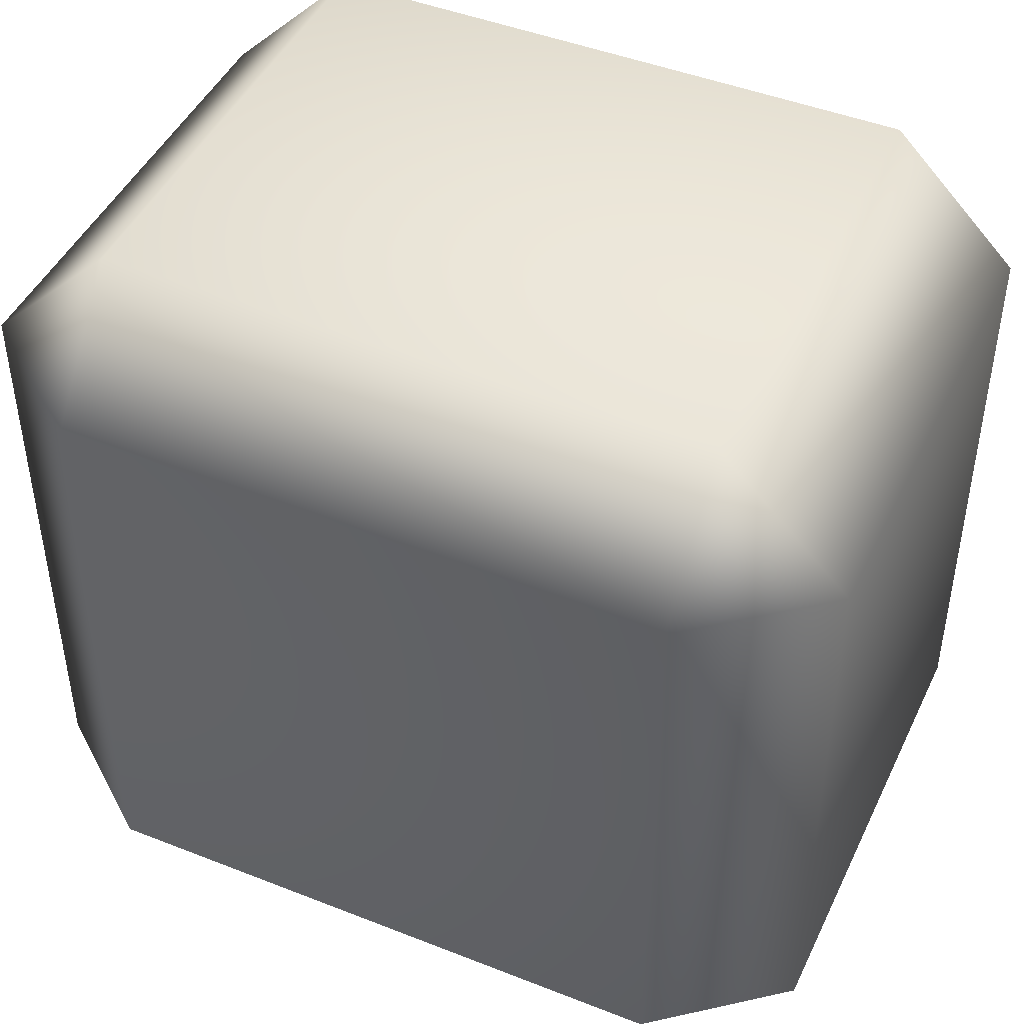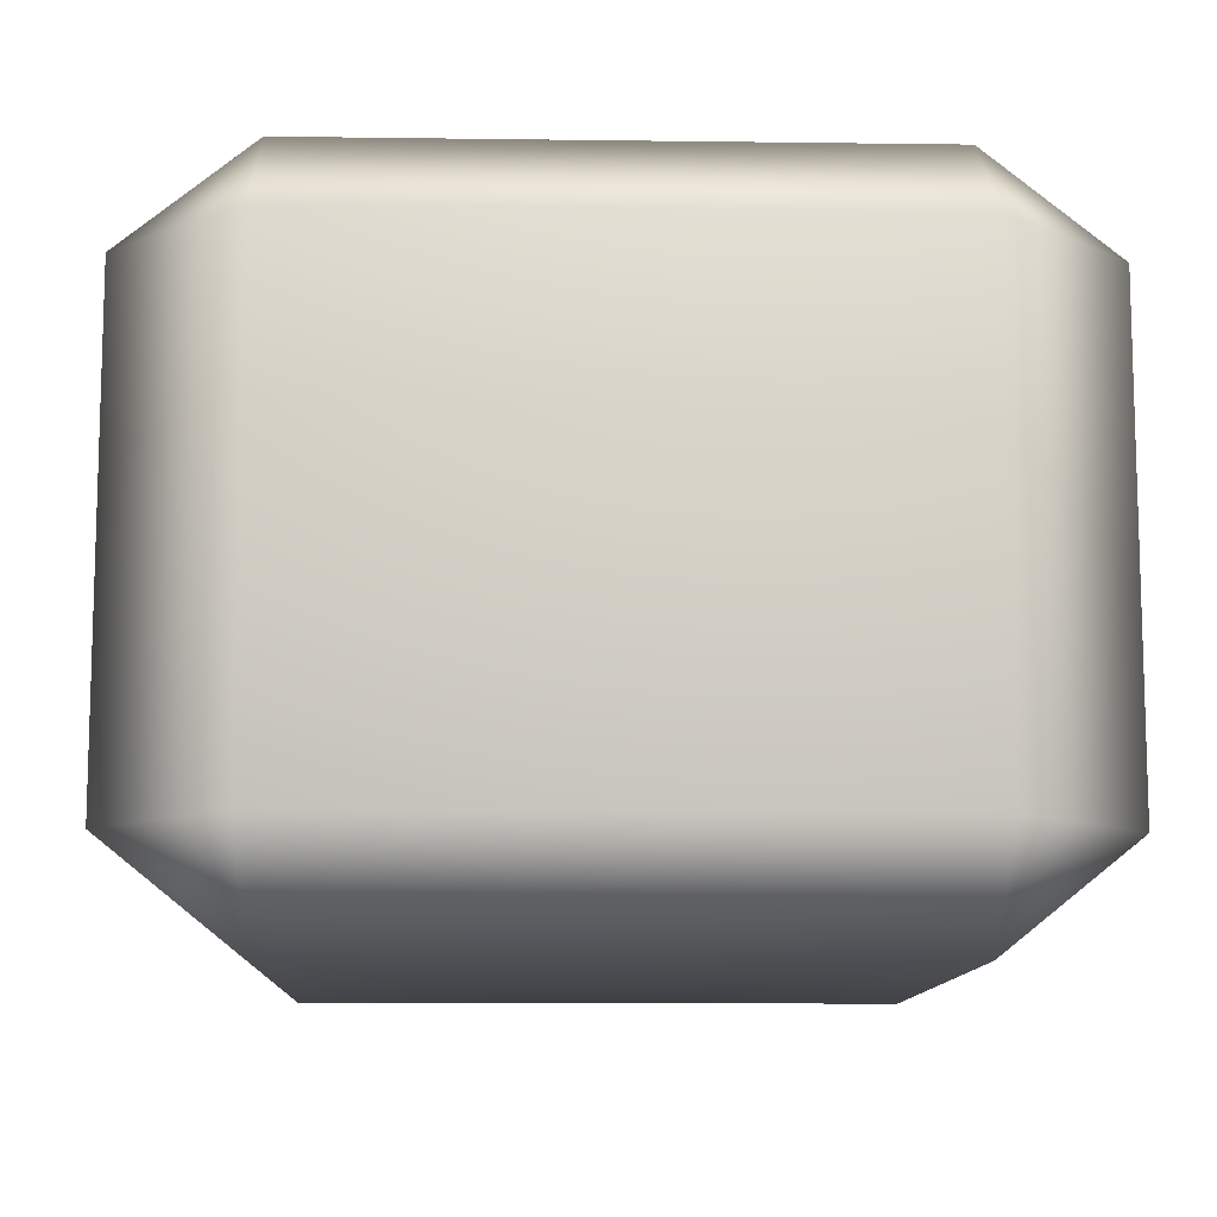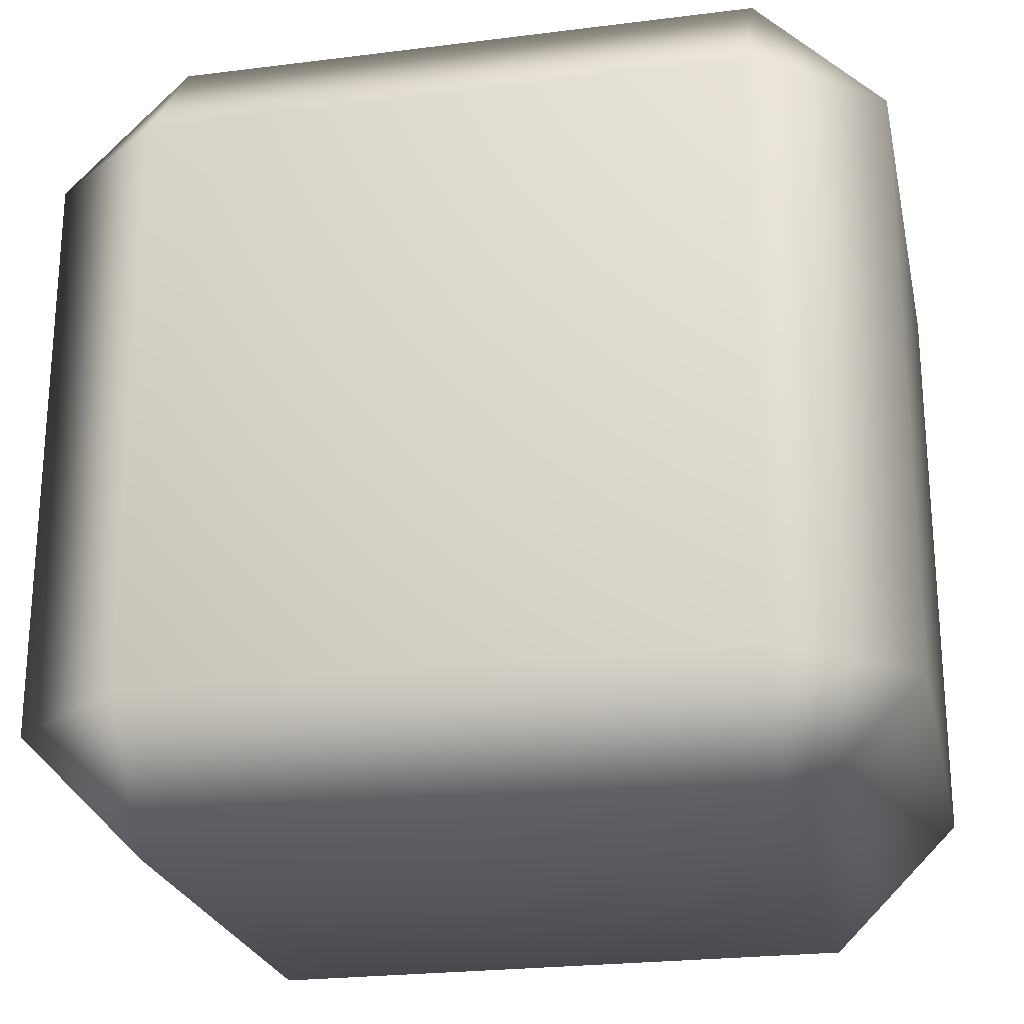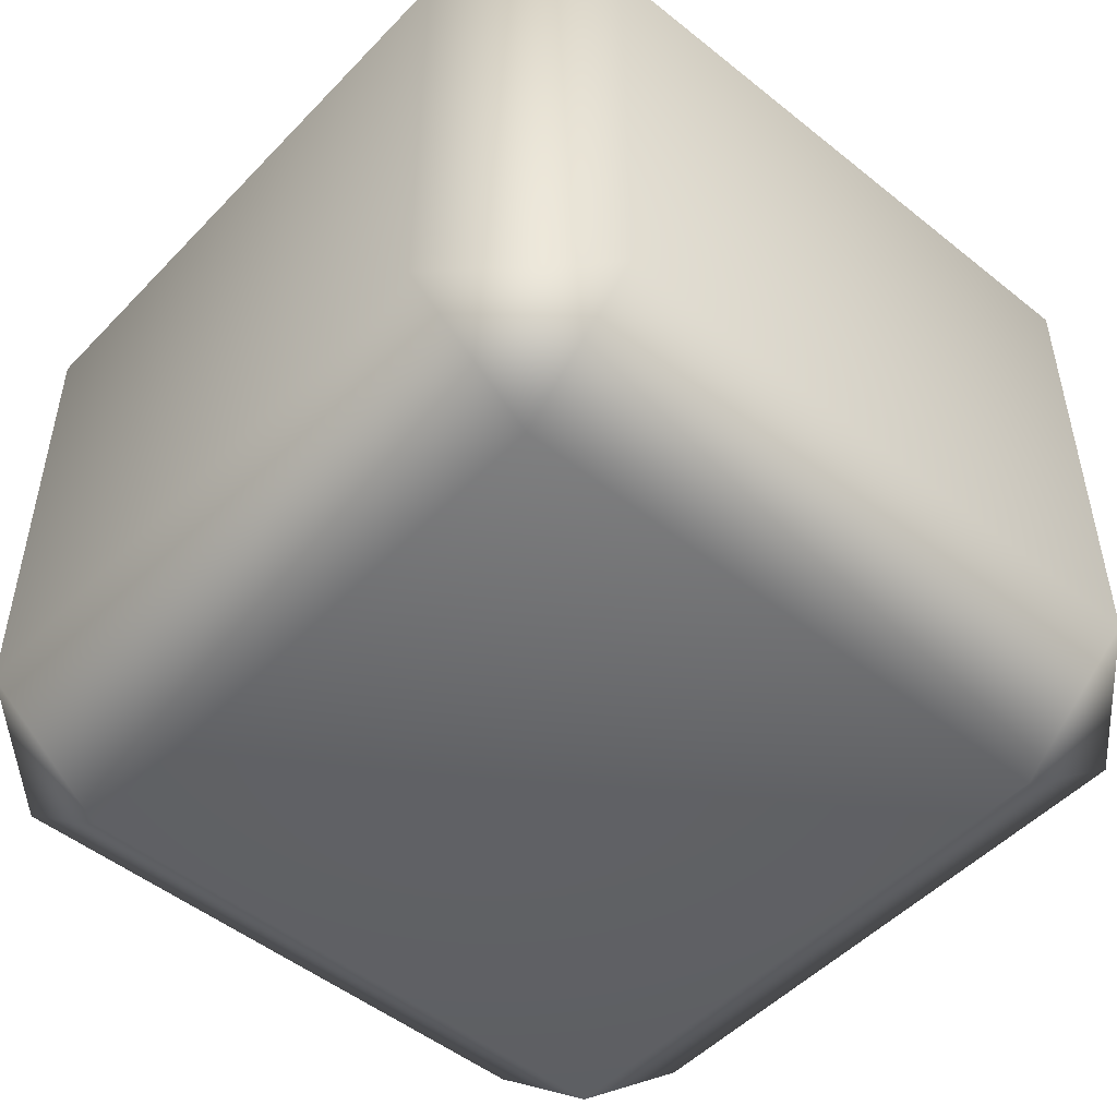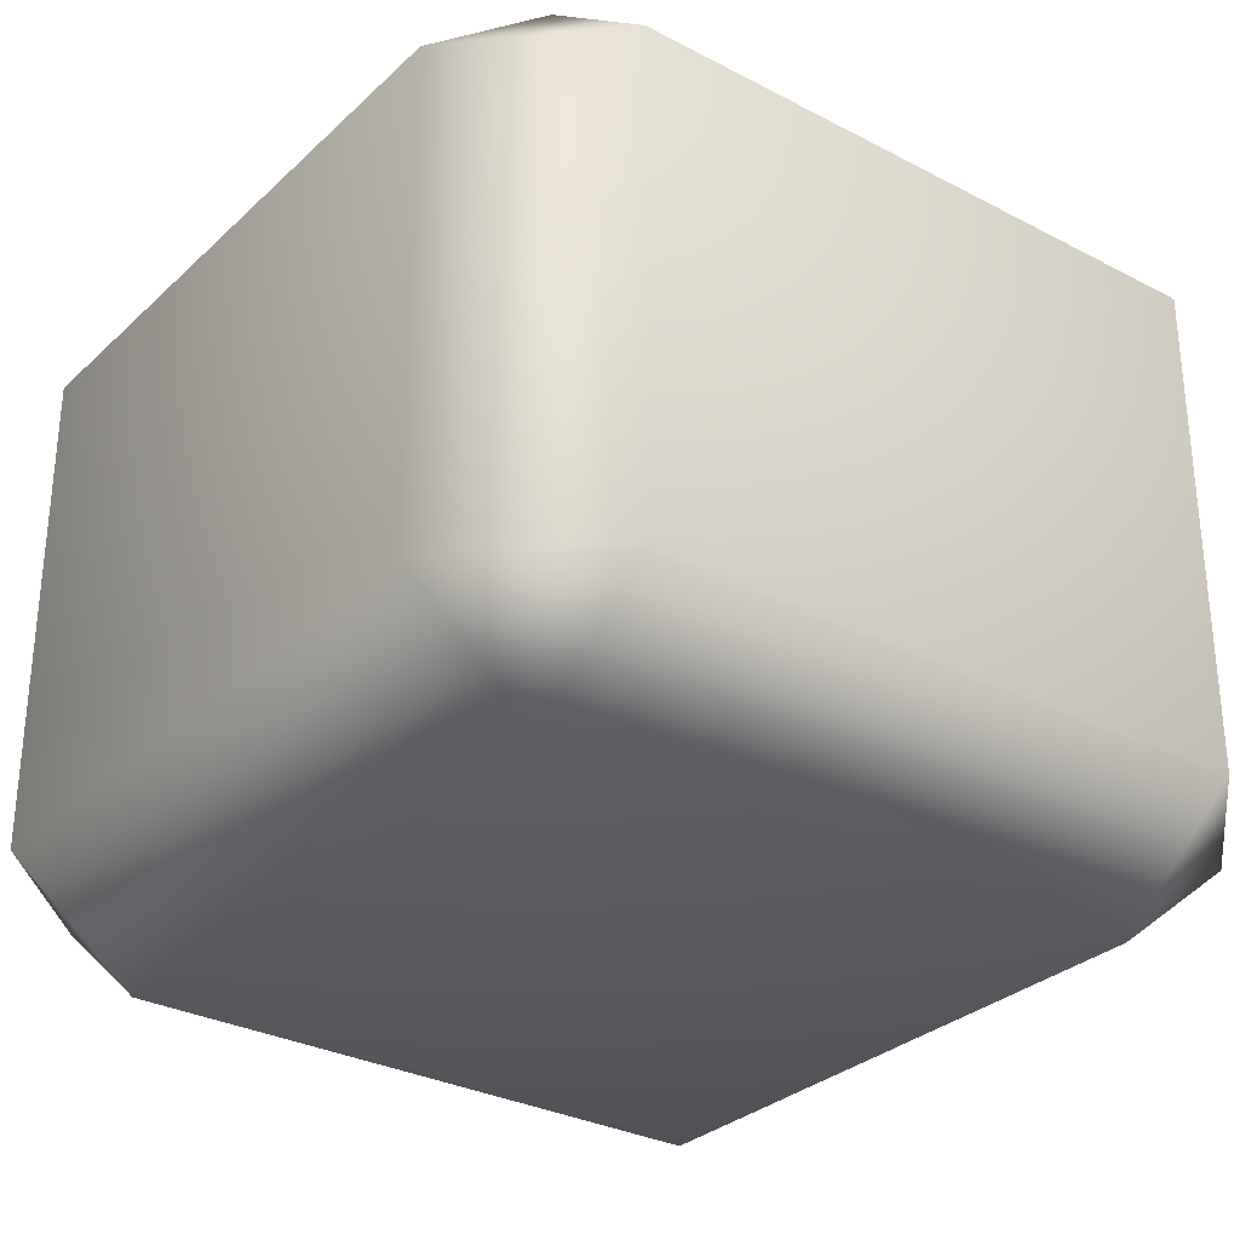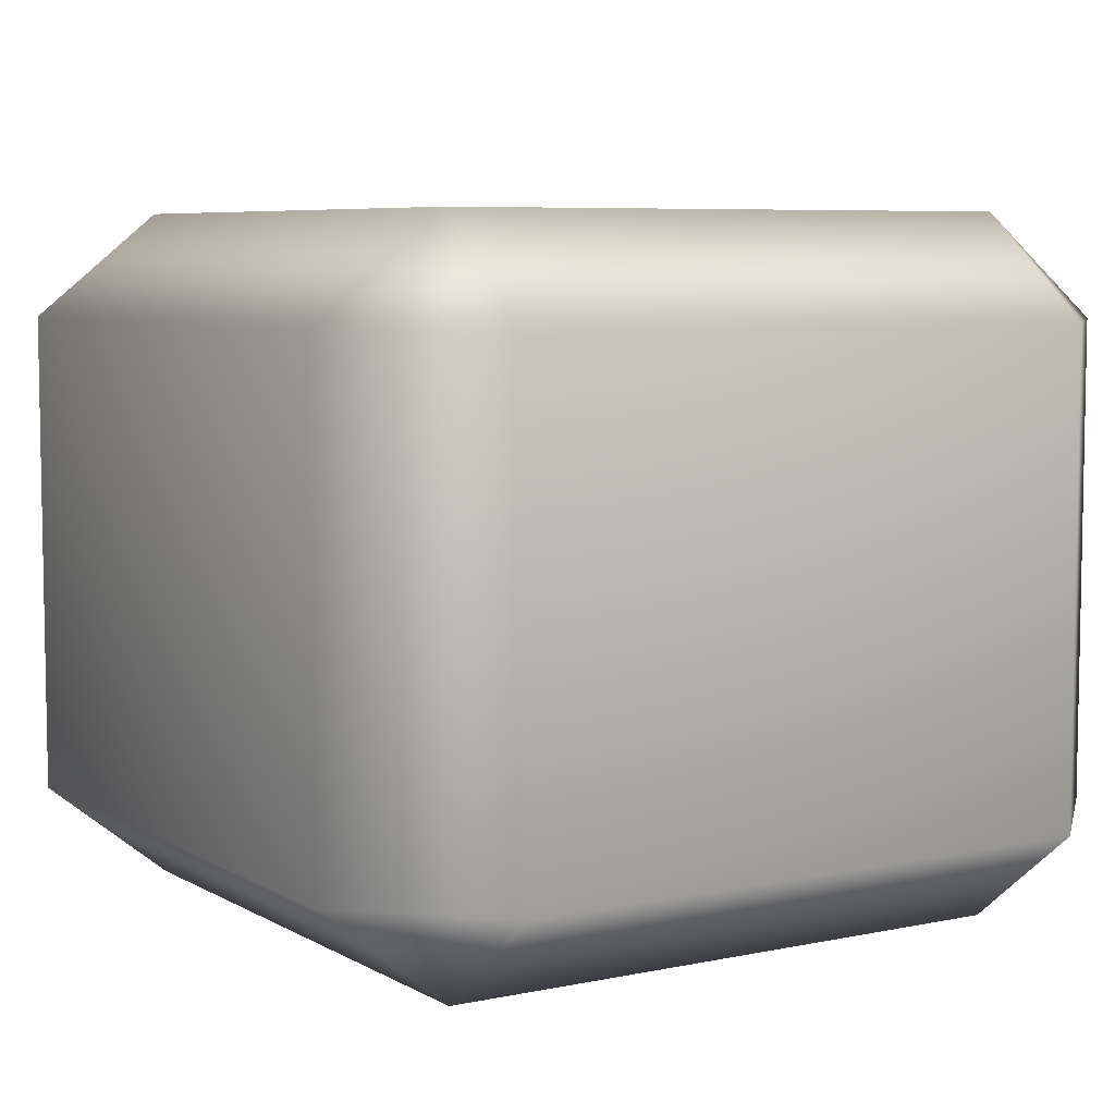
<metadata>
{"format":"obj","ext":"obj","renderer":"f3d","projection":"perspective","resolution":1024,"background":"white","views":[{"elev":45.8,"azim":24.4,"up":"+Z"},{"elev":-11.0,"azim":-91.9,"up":"+Y"},{"elev":-23.9,"azim":11.9,"up":"+Z"},{"elev":-49.8,"azim":138.5,"up":"+Y"},{"elev":-30.4,"azim":-37.2,"up":"+Y"},{"elev":6.6,"azim":-122.2,"up":"+Y"}]}
</metadata>
<code>
g Shoulder_right.017
v -0.09703 0.07786 -0.1386
v -0.09704 -0.07786 -0.1386
v 0.09704 -0.07786 -0.1386
v 0.09705 0.07786 -0.1386
v -0.09704 0.1112 -0.09704
v 0.09705 0.1112 -0.09703
v -0.09704 0.1112 0.09704
v 0.09704 0.1112 0.09704
v -0.09704 0.07786 0.1386
v 0.09704 0.07786 0.1386
v -0.09705 -0.07786 0.1386
v 0.09703 -0.07786 0.1386
v -0.09705 -0.1112 0.09703
v 0.09704 -0.1112 0.09704
v 0.09704 -0.1112 -0.09704
v -0.09704 -0.1112 -0.09704
v -0.09704 -0.07786 -0.1386
v 0.09704 -0.07786 -0.1386
v 0.1386 -0.07786 0.09704
v 0.09703 -0.07786 0.1386
v 0.09704 0.07786 0.1386
v 0.09704 -0.1112 0.09704
v 0.1386 0.07786 0.09705
v 0.09704 0.1112 0.09704
v 0.09705 0.1112 -0.09703
v 0.1386 -0.07786 -0.09704
v 0.09704 -0.1112 -0.09704
v 0.09704 -0.07786 -0.1386
v 0.1386 0.07786 -0.09703
v 0.09705 0.07786 -0.1386
v -0.09703 0.07786 -0.1386
v -0.1386 -0.07786 -0.09705
v -0.09704 -0.07786 -0.1386
v -0.09704 -0.1112 -0.09704
v -0.1386 0.07786 -0.09704
v -0.09704 0.1112 -0.09704
v -0.09704 0.1112 0.09704
v -0.1386 0.07786 0.09704
v -0.09704 0.07786 0.1386
v -0.09705 -0.07786 0.1386
v -0.1386 -0.07786 0.09703
v -0.09705 -0.1112 0.09703
g Shoulder_right.017_0
f 3 2 1
f 4 3 1
f 1 5 4
f 5 6 4
f 6 5 7
f 8 6 7
f 7 9 8
f 9 10 8
f 10 9 11
f 12 10 11
f 11 13 12
f 13 14 12
f 14 13 15
f 13 16 15
f 16 17 15
f 17 18 15
f 21 20 19
f 20 22 19
f 23 21 19
f 21 23 24
f 25 24 23
f 26 19 22
f 19 26 23
f 27 26 22
f 28 26 27
f 29 25 23
f 26 29 23
f 26 28 29
f 25 29 30
f 28 30 29
f 33 32 31
f 33 34 32
f 32 35 31
f 36 31 35
f 36 35 37
f 35 38 37
f 38 35 32
f 39 37 38
f 39 38 40
f 32 34 41
f 41 38 32
f 38 41 40
f 34 42 41
f 40 41 42

</code>
